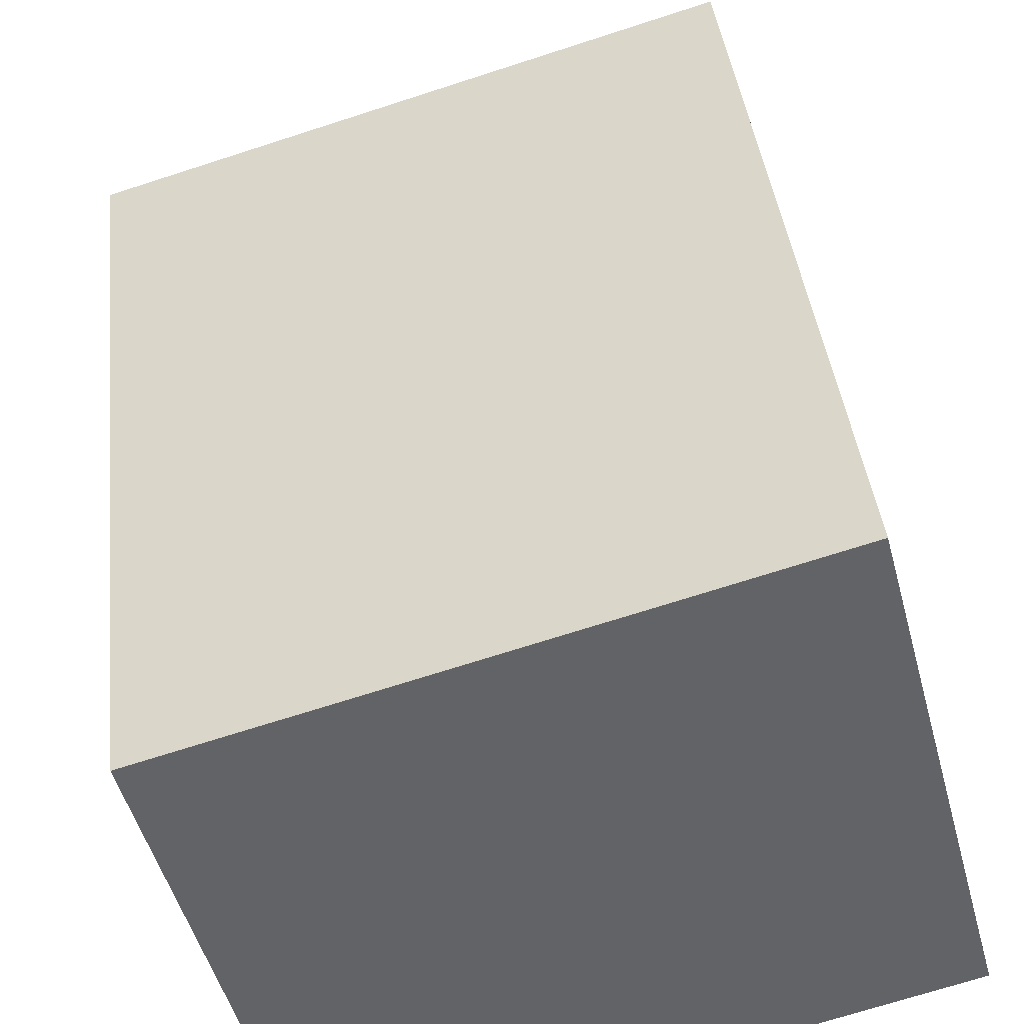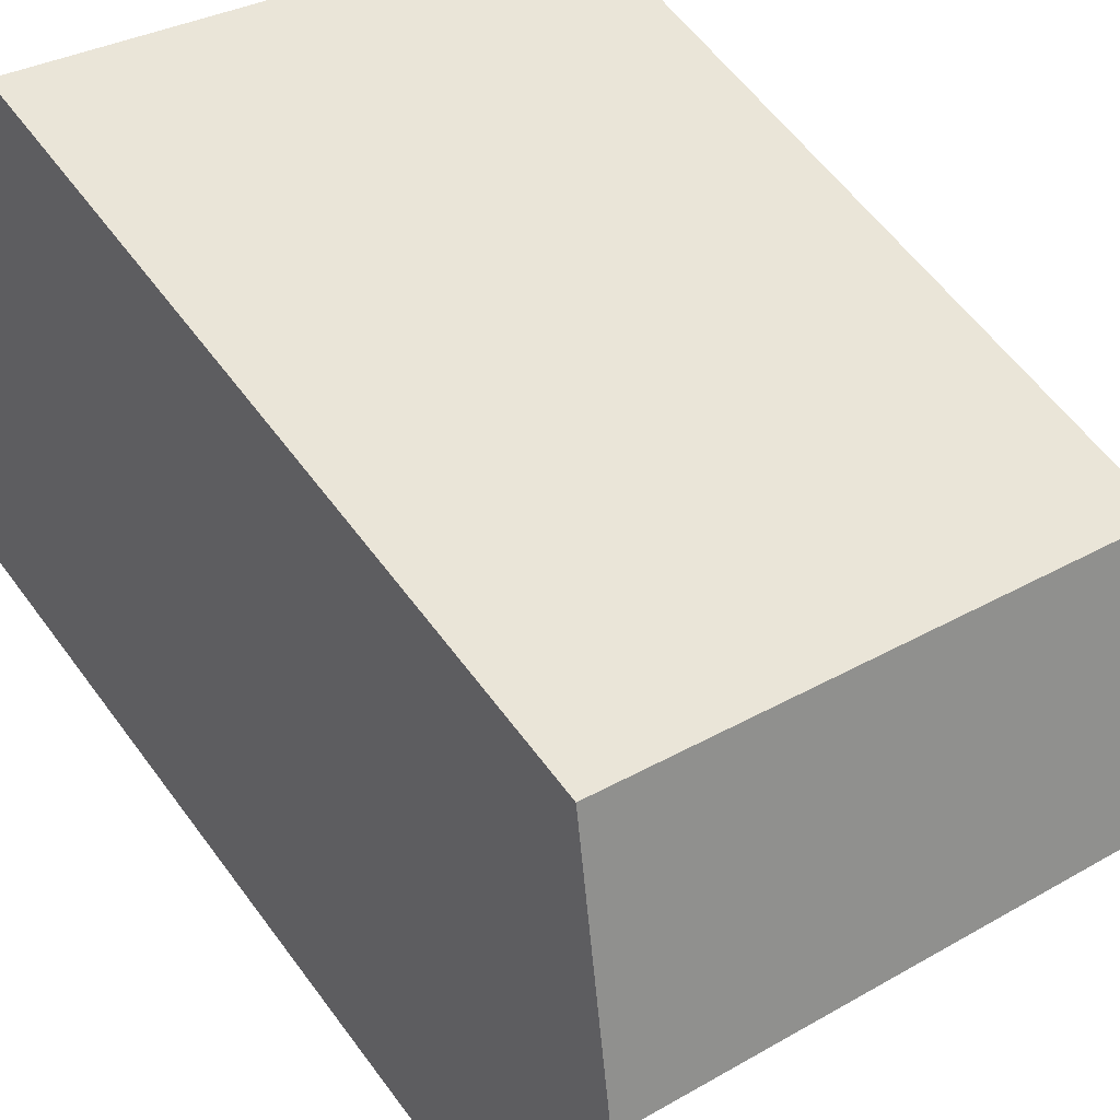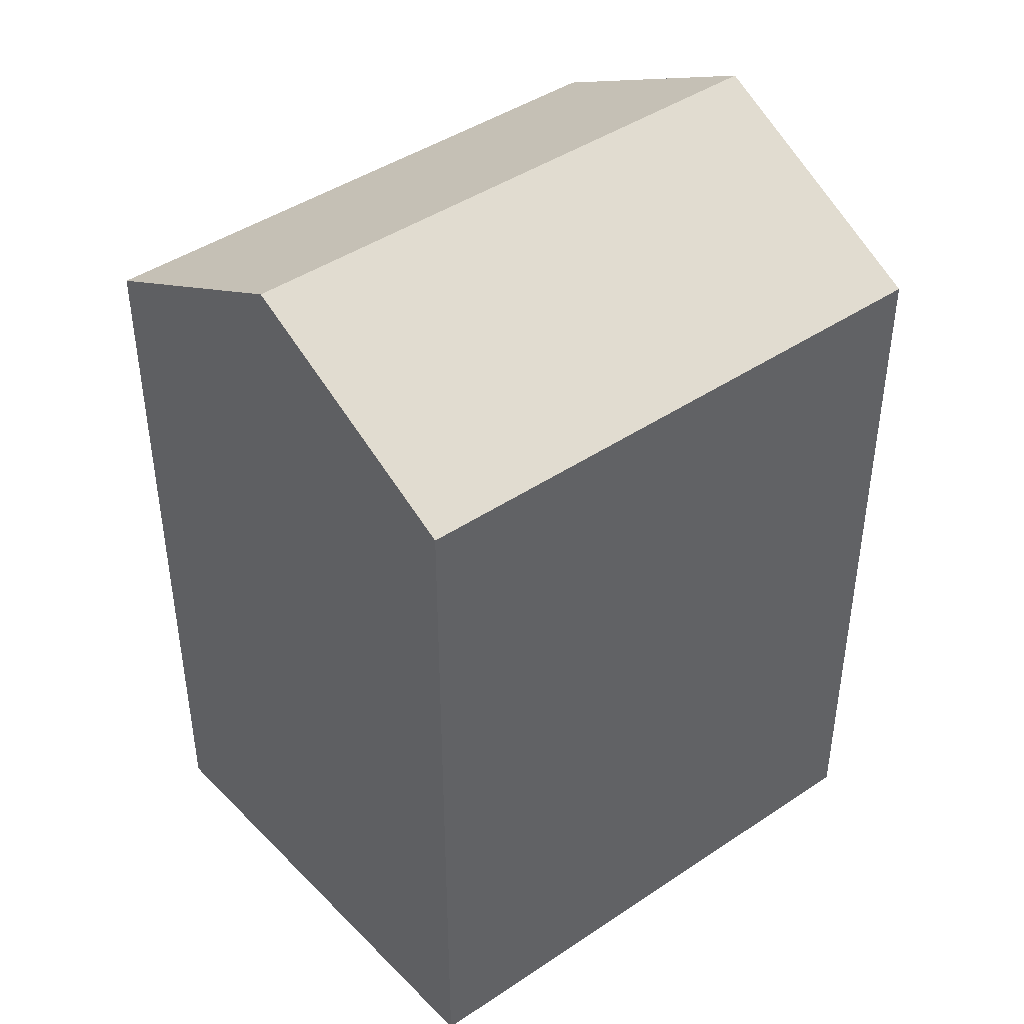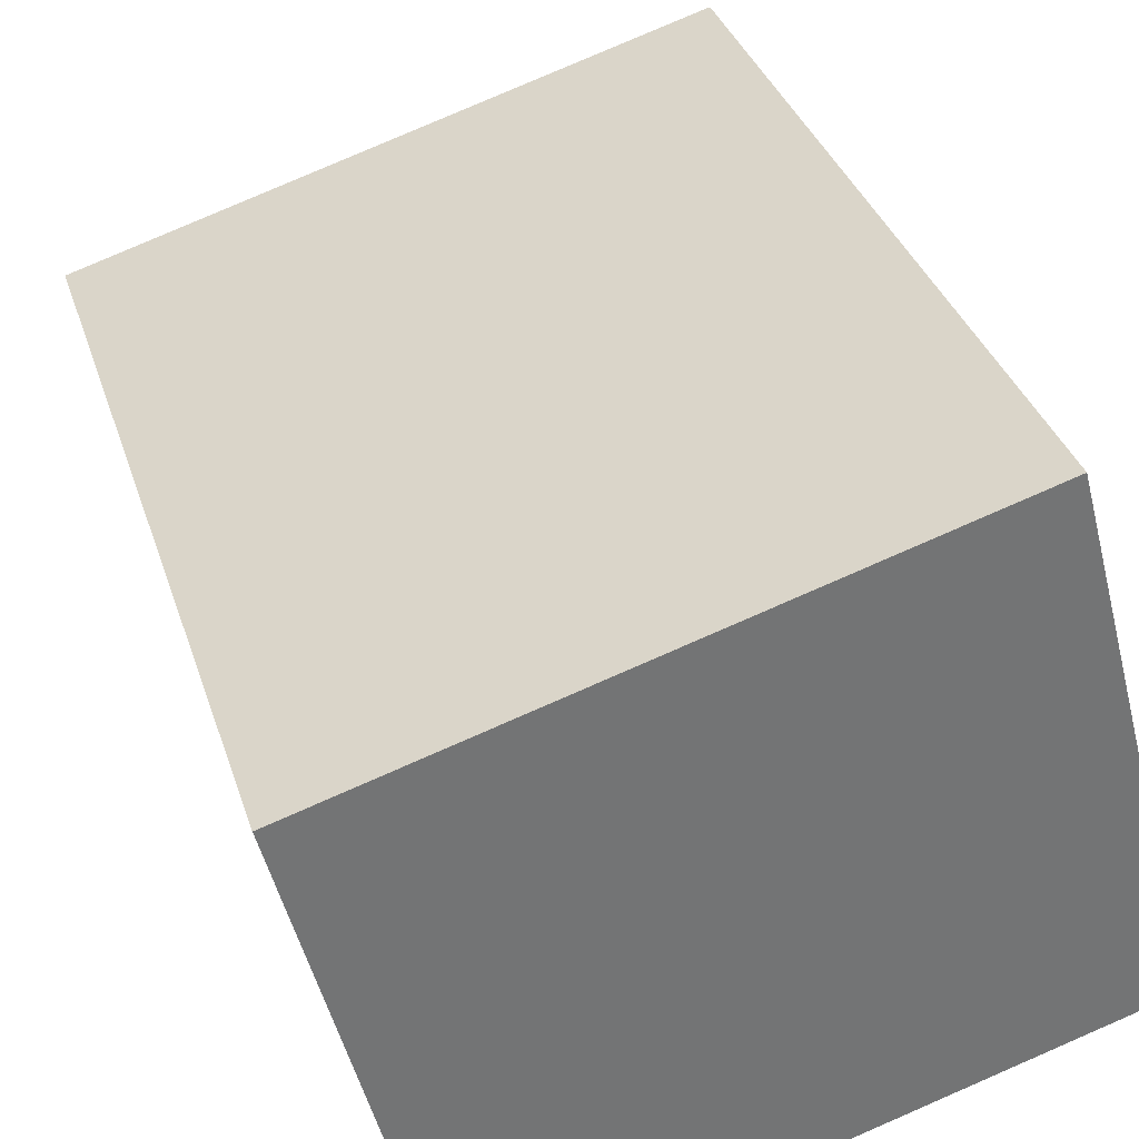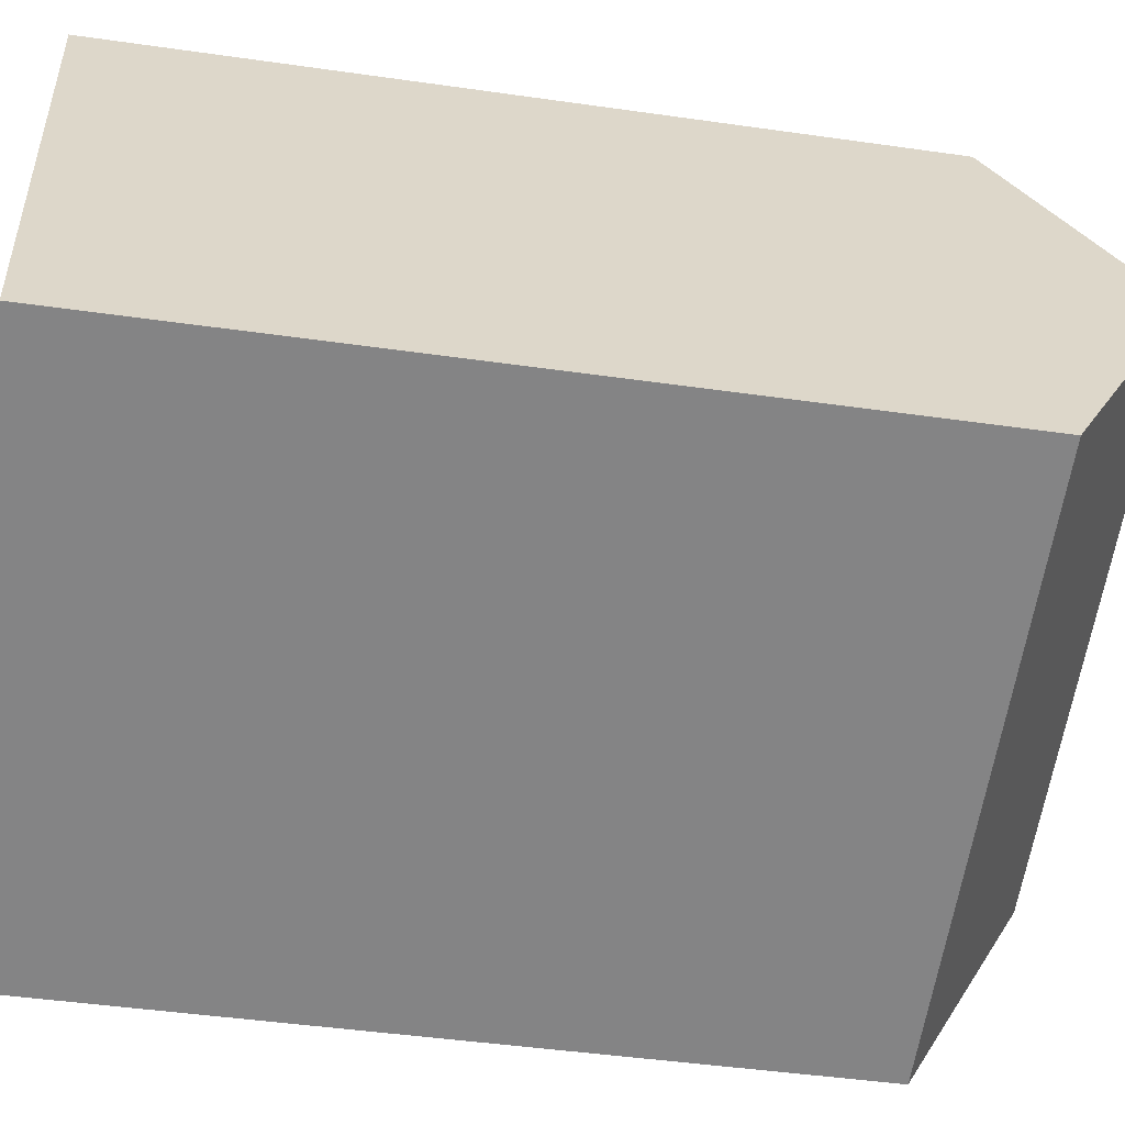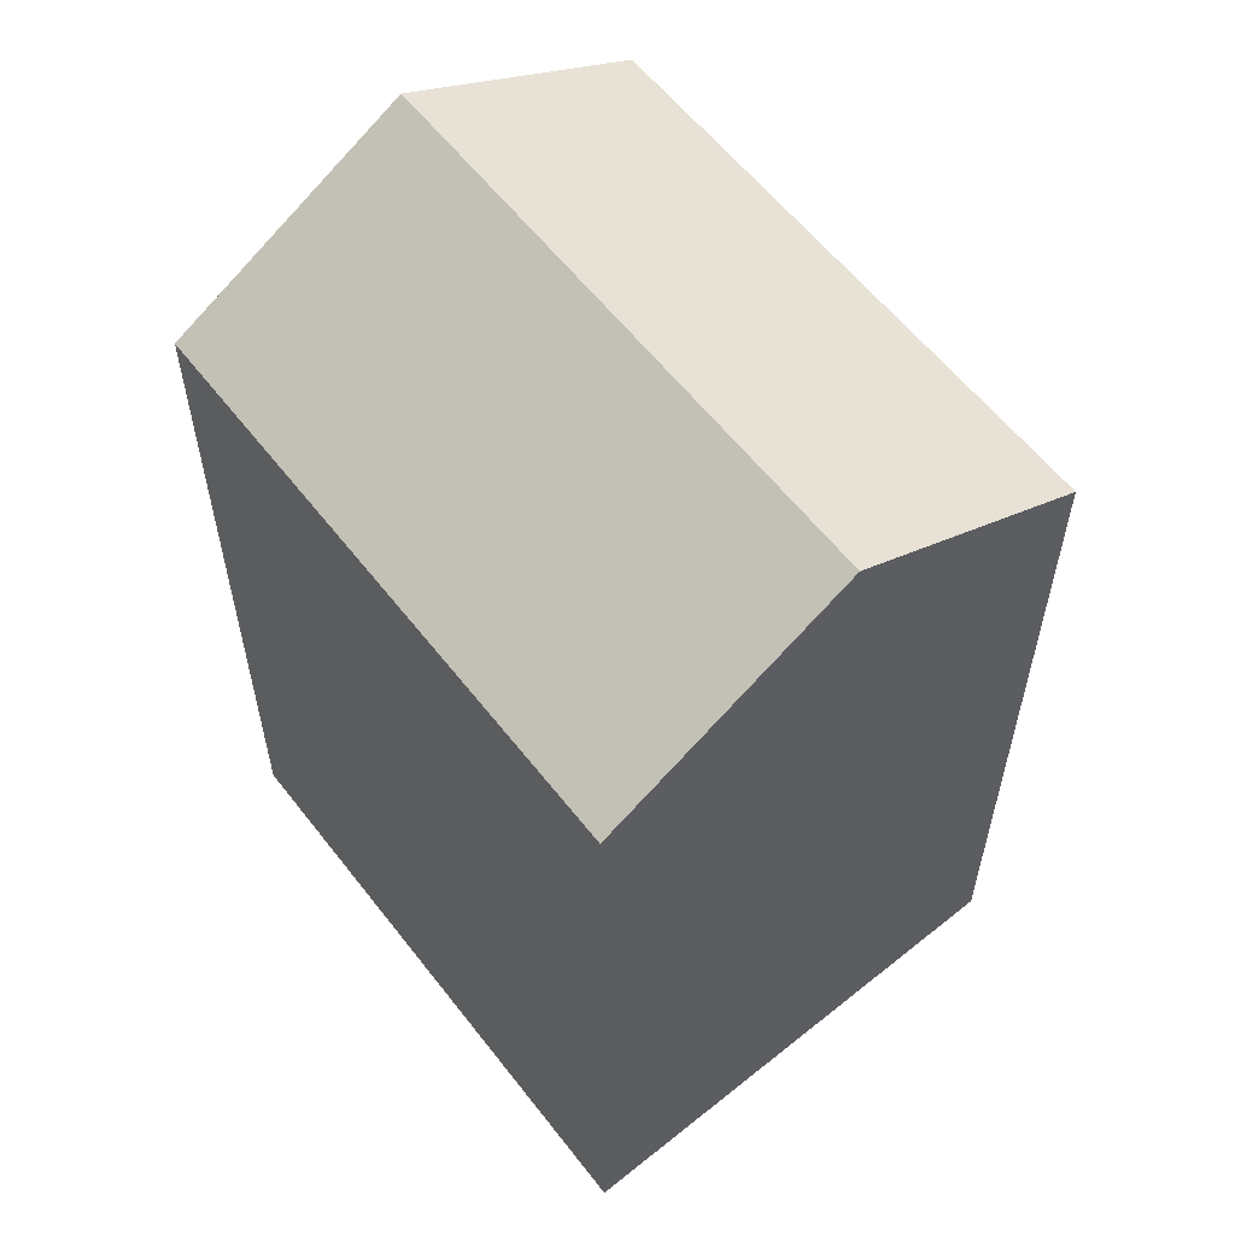
<metadata>
{"format":"obj","ext":"obj","renderer":"f3d","projection":"perspective","resolution":1024,"background":"white","views":[{"elev":39.6,"azim":-6.3,"up":"+Z"},{"elev":58.8,"azim":144.0,"up":"+Z"},{"elev":43.6,"azim":-55.2,"up":"+Y"},{"elev":34.1,"azim":-16.5,"up":"+Z"},{"elev":-44.6,"azim":80.5,"up":"+Z"},{"elev":58.7,"azim":35.7,"up":"+Y"}]}
</metadata>
<code>
v  0 0 0
v  17.54 4.849e-16 -7.918
v  14.32 -2.655e-16 4.336
v  3.214 7.504e-16 -12.25
v  0.0004176 19.54 -0.0006183
v  15.93 22.87 -1.792
v  1.607 22.87 -6.128
v  14.32 19.54 4.336
v  17.54 19.54 -7.919
v  3.214 19.54 -12.26
g defaultobject
f 1 2 3
f 2 1 4
f 5 6 7
f 6 5 8
f 7 9 10
f 9 7 6
f 9 3 2
f 3 9 8
f 8 9 6
f 3 5 1
f 5 3 8
f 5 4 1
f 4 5 10
f 10 5 7
f 10 2 4
f 2 10 9

</code>
